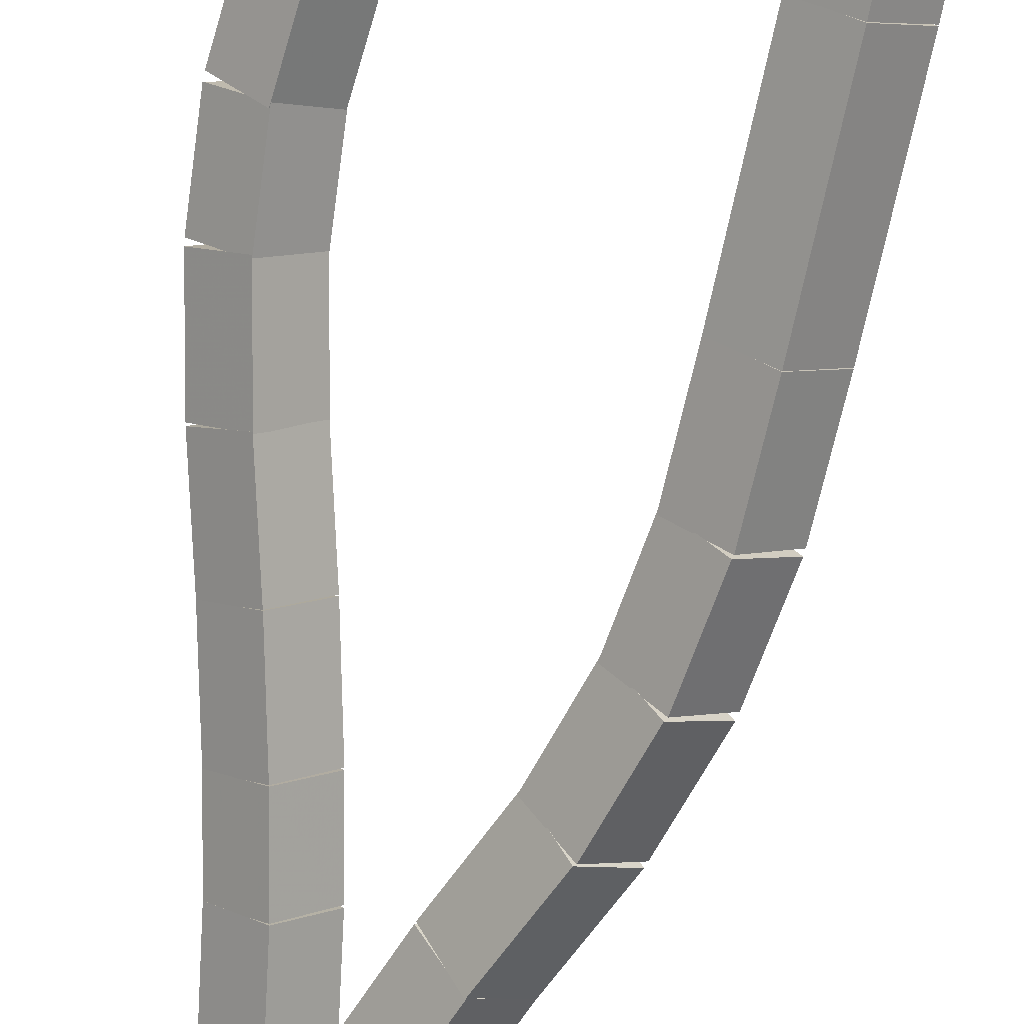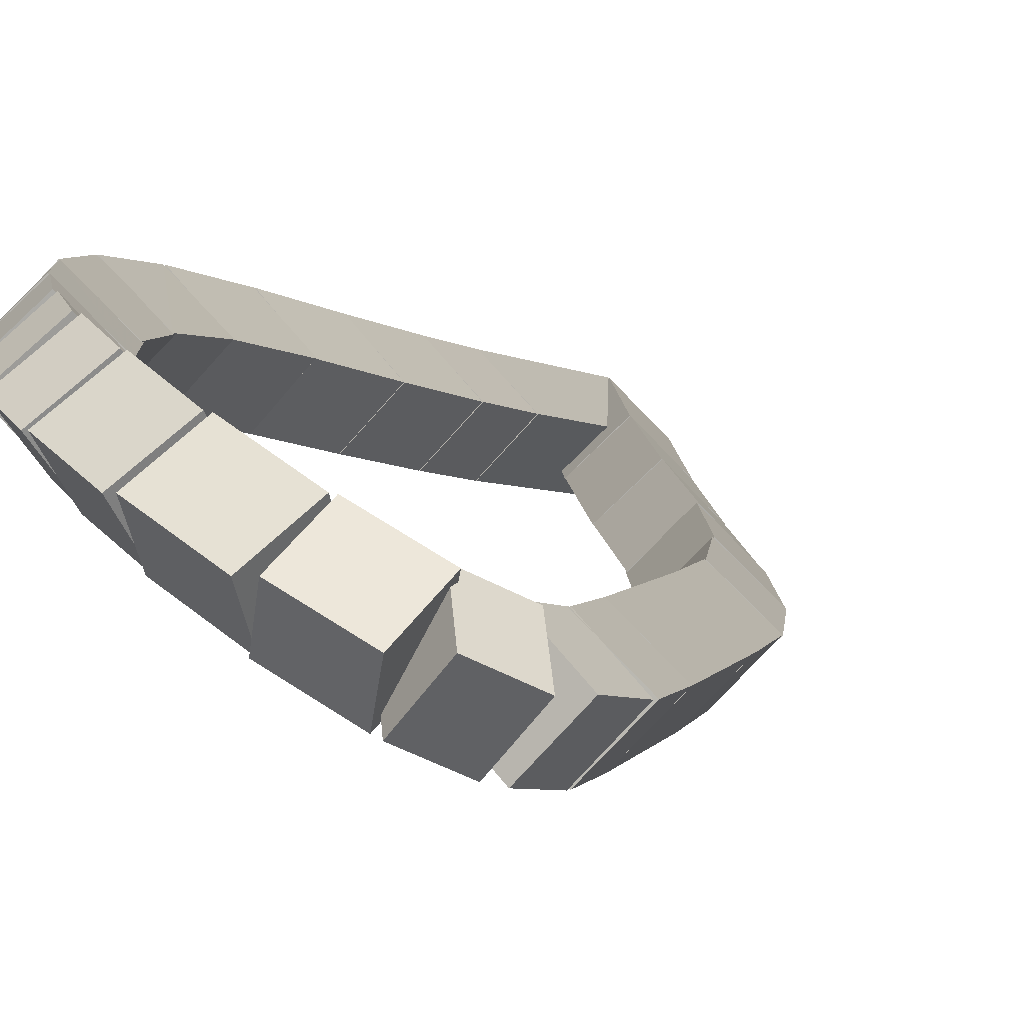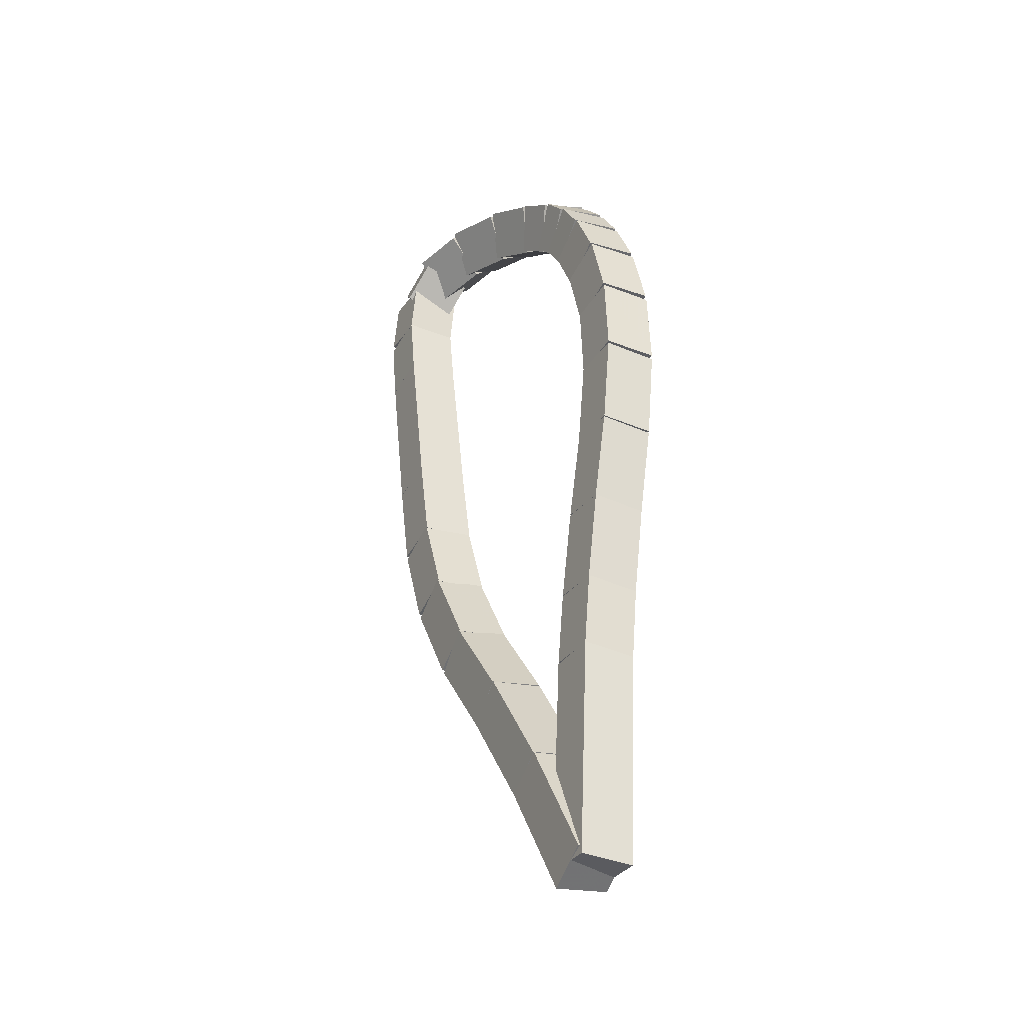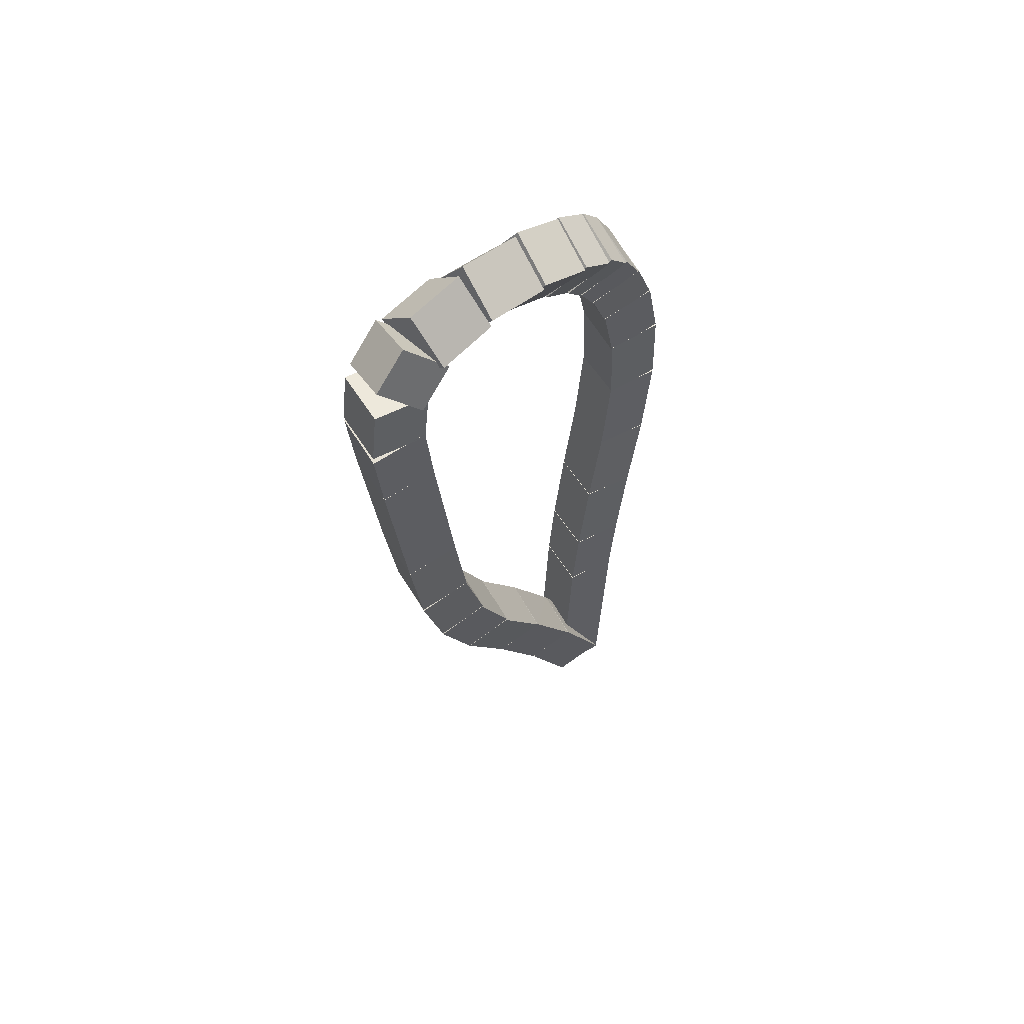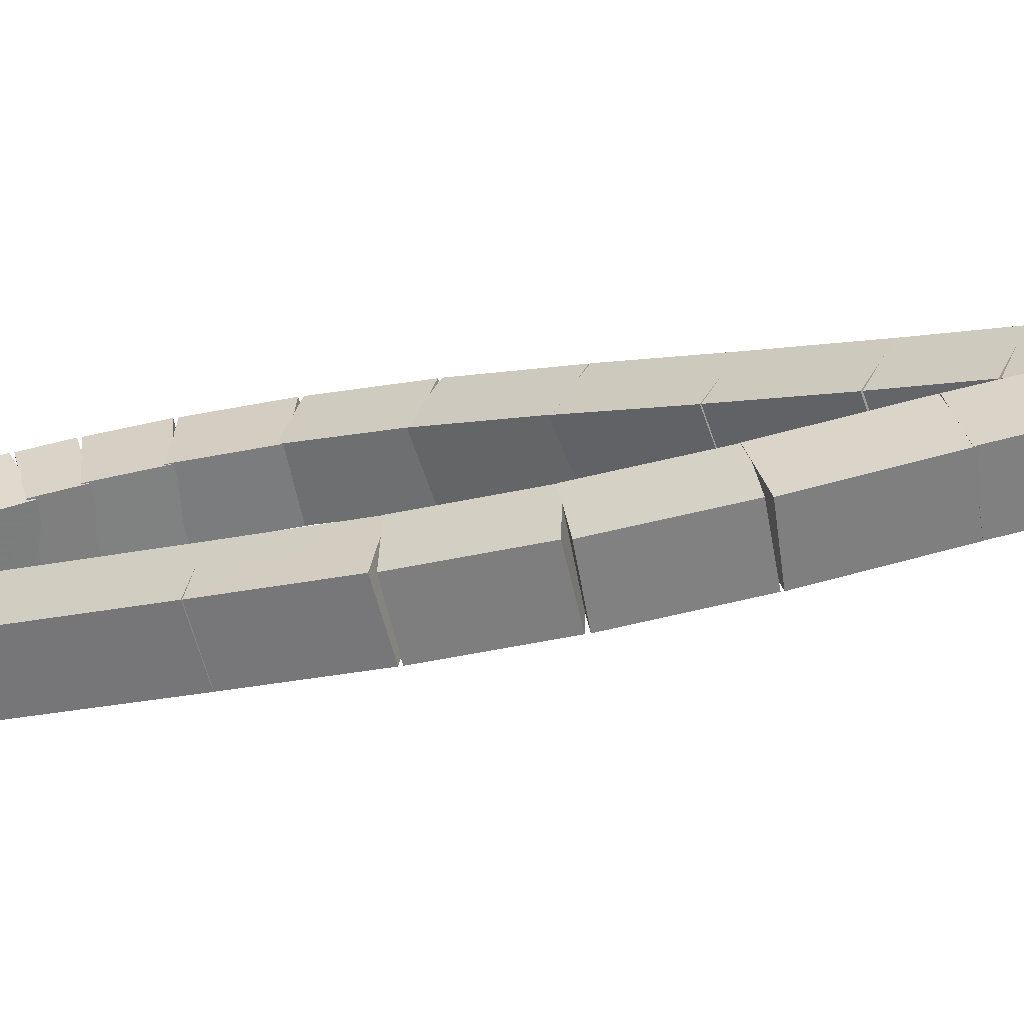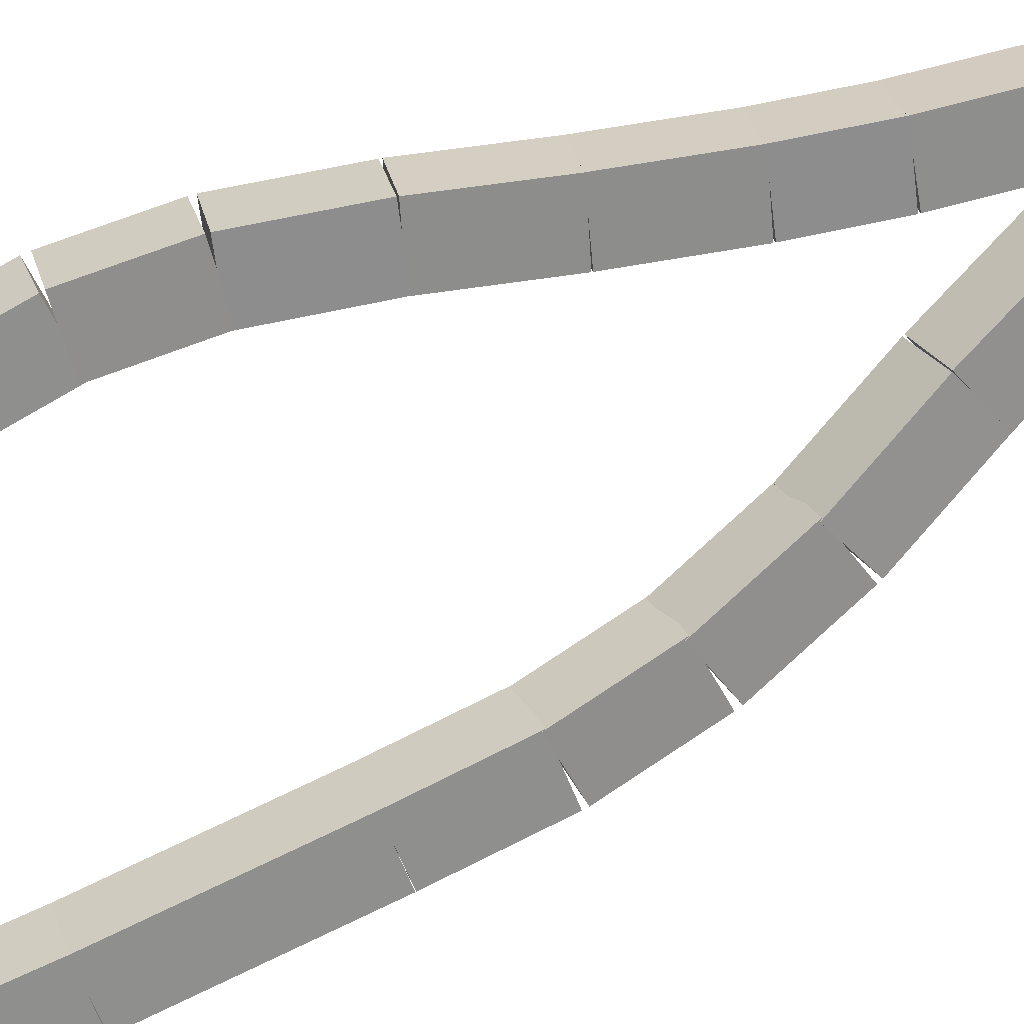
<metadata>
{"format":"obj","ext":"obj","renderer":"f3d","projection":"perspective","resolution":1024,"background":"white","views":[{"elev":-76.9,"azim":174.3,"up":"+Z"},{"elev":-1.0,"azim":-161.0,"up":"+Z"},{"elev":-35.6,"azim":17.2,"up":"+Y"},{"elev":58.8,"azim":-76.8,"up":"+Y"},{"elev":-14.1,"azim":-66.1,"up":"+Z"},{"elev":71.7,"azim":-108.4,"up":"+Z"}]}
</metadata>
<code>
g name
v 27.4 39.78 23
v 27.57 39.9 23.2
v 27.77 39.94 23
v 27.61 39.82 22.81
v 27.67 39.17 23.15
v 27.83 39.29 23.35
v 28.03 39.32 23.15
v 27.87 39.2 22.96
f 1 2 3 4
f 6 2 1 5
f 5 1 4 8
f 6 5 8 7
f 8 4 3 7
f 7 3 2 6
g name
v 27.14 40.31 22.85
v 27.3 40.44 23.04
v 27.5 40.49 22.85
v 27.35 40.35 22.65
v 27.41 39.77 23
v 27.57 39.9 23.19
v 27.77 39.95 23
v 27.61 39.81 22.81
f 9 10 11 12
f 14 10 9 13
f 13 9 12 16
f 14 13 16 15
f 16 12 11 15
f 15 11 10 14
g name
v 26.9 40.75 22.71
v 27.05 40.9 22.9
v 27.26 40.95 22.71
v 27.1 40.8 22.51
v 27.15 40.3 22.85
v 27.3 40.45 23.04
v 27.5 40.49 22.85
v 27.35 40.35 22.66
f 17 18 19 20
f 22 18 17 21
f 21 17 20 24
f 22 21 24 23
f 24 20 19 23
f 23 19 18 22
g name
v 26.71 41.22 22.6
v 26.88 41.33 22.8
v 27.08 41.37 22.6
v 26.92 41.25 22.41
v 26.89 40.77 22.71
v 27.06 40.89 22.9
v 27.26 40.93 22.71
v 27.1 40.81 22.51
f 25 26 27 28
f 30 26 25 29
f 29 25 28 32
f 30 29 32 31
f 32 28 27 31
f 31 27 26 30
g name
v 26.59 41.7 22.54
v 26.78 41.77 22.74
v 26.98 41.79 22.54
v 26.79 41.72 22.34
v 26.71 41.24 22.6
v 26.89 41.32 22.8
v 27.09 41.34 22.6
v 26.91 41.27 22.4
f 33 34 35 36
f 38 34 33 37
f 37 33 36 40
f 38 37 40 39
f 40 36 35 39
f 39 35 34 38
g name
v 26.53 42.21 22.5
v 26.72 42.25 22.7
v 26.92 42.26 22.5
v 26.73 42.22 22.3
v 26.59 41.72 22.54
v 26.79 41.76 22.74
v 26.99 41.77 22.54
v 26.79 41.73 22.34
f 41 42 43 44
f 46 42 41 45
f 45 41 44 48
f 46 45 48 47
f 48 44 43 47
f 47 43 42 46
g name
v 26.42 43.11 22.44
v 26.62 43.15 22.64
v 26.82 43.15 22.44
v 26.62 43.12 22.24
v 26.53 42.21 22.5
v 26.72 42.25 22.7
v 26.92 42.26 22.5
v 26.73 42.22 22.3
f 49 50 51 52
f 54 50 49 53
f 53 49 52 56
f 54 53 56 55
f 56 52 51 55
f 55 51 50 54
g name
v 26.39 43.48 22.42
v 26.59 43.51 22.62
v 26.79 43.52 22.42
v 26.59 43.49 22.22
v 26.42 43.11 22.44
v 26.62 43.14 22.64
v 26.82 43.15 22.44
v 26.62 43.12 22.24
f 57 58 59 60
f 62 58 57 61
f 61 57 60 64
f 62 61 64 63
f 64 60 59 63
f 63 59 58 62
g name
v 26.42 43.82 22.44
v 26.62 43.78 22.64
v 26.82 43.77 22.44
v 26.62 43.81 22.24
v 26.39 43.52 22.42
v 26.59 43.49 22.62
v 26.79 43.48 22.42
v 26.59 43.51 22.22
f 65 66 67 68
f 70 66 65 69
f 69 65 68 72
f 70 69 72 71
f 72 68 67 71
f 71 67 66 70
g name
v 26.63 44.09 22.53
v 26.72 43.9 22.72
v 26.92 43.81 22.53
v 26.83 44.01 22.35
v 26.48 43.93 22.44
v 26.57 43.74 22.63
v 26.76 43.65 22.44
v 26.67 43.85 22.26
f 73 74 75 76
f 78 74 73 77
f 77 73 76 80
f 78 77 80 79
f 80 76 75 79
f 79 75 74 78
g name
v 27.04 44.16 22.69
v 26.95 43.96 22.86
v 27.05 43.76 22.69
v 27.15 43.96 22.52
v 26.77 44.15 22.53
v 26.68 43.95 22.71
v 26.78 43.75 22.53
v 26.88 43.96 22.36
f 81 82 83 84
f 86 82 81 85
f 85 81 84 88
f 86 85 88 87
f 88 84 83 87
f 87 83 82 86
g name
v 27.42 44.05 22.87
v 27.26 43.89 23.04
v 27.29 43.67 22.87
v 27.45 43.83 22.69
v 27.11 44.15 22.69
v 26.96 43.99 22.86
v 26.99 43.77 22.69
v 27.14 43.93 22.51
f 89 90 91 92
f 94 90 89 93
f 93 89 92 96
f 94 93 96 95
f 96 92 91 95
f 95 91 90 94
g name
v 27.7 43.89 23.01
v 27.53 43.76 23.19
v 27.5 43.54 23.01
v 27.68 43.67 22.83
v 27.46 44.03 22.87
v 27.28 43.91 23.05
v 27.25 43.69 22.87
v 27.43 43.82 22.69
f 97 98 99 100
f 102 98 97 101
f 101 97 100 104
f 102 101 104 103
f 104 100 99 103
f 103 99 98 102
g name
v 27.88 43.74 23.1
v 27.69 43.64 23.28
v 27.63 43.43 23.1
v 27.82 43.54 22.91
v 27.73 43.87 23.01
v 27.54 43.77 23.19
v 27.47 43.56 23.01
v 27.66 43.66 22.83
f 105 106 107 108
f 110 106 105 109
f 109 105 108 112
f 110 109 112 111
f 112 108 107 111
f 111 107 106 110
g name
v 28.01 43.58 23.15
v 27.81 43.52 23.34
v 27.69 43.34 23.15
v 27.89 43.41 22.96
v 27.91 43.71 23.1
v 27.71 43.64 23.29
v 27.6 43.47 23.1
v 27.8 43.54 22.91
f 113 114 115 116
f 118 114 113 117
f 117 113 116 120
f 118 117 120 119
f 120 116 115 119
f 119 115 114 118
g name
v 28.11 43.39 23.2
v 27.91 43.34 23.39
v 27.76 43.2 23.2
v 27.96 43.25 23.01
v 28.03 43.55 23.15
v 27.83 43.51 23.35
v 27.67 43.37 23.15
v 27.87 43.42 22.96
f 121 122 123 124
f 126 122 121 125
f 125 121 124 128
f 126 125 128 127
f 128 124 123 127
f 127 123 122 126
g name
v 28.22 43.1 23.26
v 28.02 43.07 23.45
v 27.84 42.97 23.26
v 28.04 43 23.06
v 28.13 43.36 23.2
v 27.92 43.33 23.4
v 27.75 43.23 23.2
v 27.95 43.26 23.01
f 129 130 131 132
f 134 130 129 133
f 133 129 132 136
f 134 133 136 135
f 136 132 131 135
f 135 131 130 134
g name
v 28.3 42.71 23.3
v 28.1 42.69 23.5
v 27.9 42.63 23.3
v 28.11 42.65 23.1
v 28.23 43.08 23.26
v 28.03 43.06 23.45
v 27.83 43 23.26
v 28.03 43.02 23.06
f 137 138 139 140
f 142 138 137 141
f 141 137 140 144
f 142 141 144 143
f 144 140 139 143
f 143 139 138 142
g name
v 28.32 42.25 23.31
v 28.12 42.24 23.51
v 27.92 42.23 23.31
v 28.12 42.23 23.11
v 28.3 42.68 23.3
v 28.1 42.68 23.5
v 27.9 42.67 23.3
v 28.1 42.67 23.1
f 145 146 147 148
f 150 146 145 149
f 149 145 148 152
f 150 149 152 151
f 152 148 147 151
f 151 147 146 150
g name
v 28.27 41.73 23.28
v 28.07 41.74 23.48
v 27.87 41.77 23.28
v 28.07 41.76 23.08
v 28.32 42.22 23.31
v 28.12 42.23 23.5
v 27.92 42.26 23.31
v 28.12 42.25 23.11
f 153 154 155 156
f 158 154 153 157
f 157 153 156 160
f 158 157 160 159
f 160 156 155 159
f 159 155 154 158
g name
v 28.2 41.24 23.24
v 28 41.25 23.44
v 27.8 41.29 23.24
v 28 41.28 23.04
v 28.27 41.72 23.28
v 28.07 41.73 23.48
v 27.87 41.78 23.28
v 28.07 41.77 23.08
f 161 162 163 164
f 166 162 161 165
f 165 161 164 168
f 166 165 168 167
f 168 164 163 167
f 167 163 162 166
g name
v 28.14 40.76 23.2
v 27.94 40.77 23.4
v 27.74 40.8 23.2
v 27.94 40.79 23
v 28.2 41.24 23.24
v 28 41.25 23.44
v 27.8 41.29 23.24
v 28 41.28 23.04
f 169 170 171 172
f 174 170 169 173
f 173 169 172 176
f 174 173 176 175
f 176 172 171 175
f 175 171 170 174
g name
v 28.1 40.37 23.18
v 27.9 40.38 23.38
v 27.7 40.41 23.18
v 27.9 40.4 22.98
v 28.14 40.76 23.2
v 27.94 40.77 23.4
v 27.74 40.8 23.2
v 27.94 40.79 23
f 177 178 179 180
f 182 178 177 181
f 181 177 180 184
f 182 181 184 183
f 184 180 179 183
f 183 179 178 182
g name
v 28.05 39.24 23.15
v 27.85 39.24 23.35
v 27.65 39.25 23.15
v 27.85 39.25 22.95
v 28.1 40.38 23.18
v 27.9 40.38 23.38
v 27.7 40.4 23.18
v 27.9 40.4 22.98
f 185 186 187 188
f 190 186 185 189
f 189 185 188 192
f 190 189 192 191
f 192 188 187 191
f 191 187 186 190

</code>
